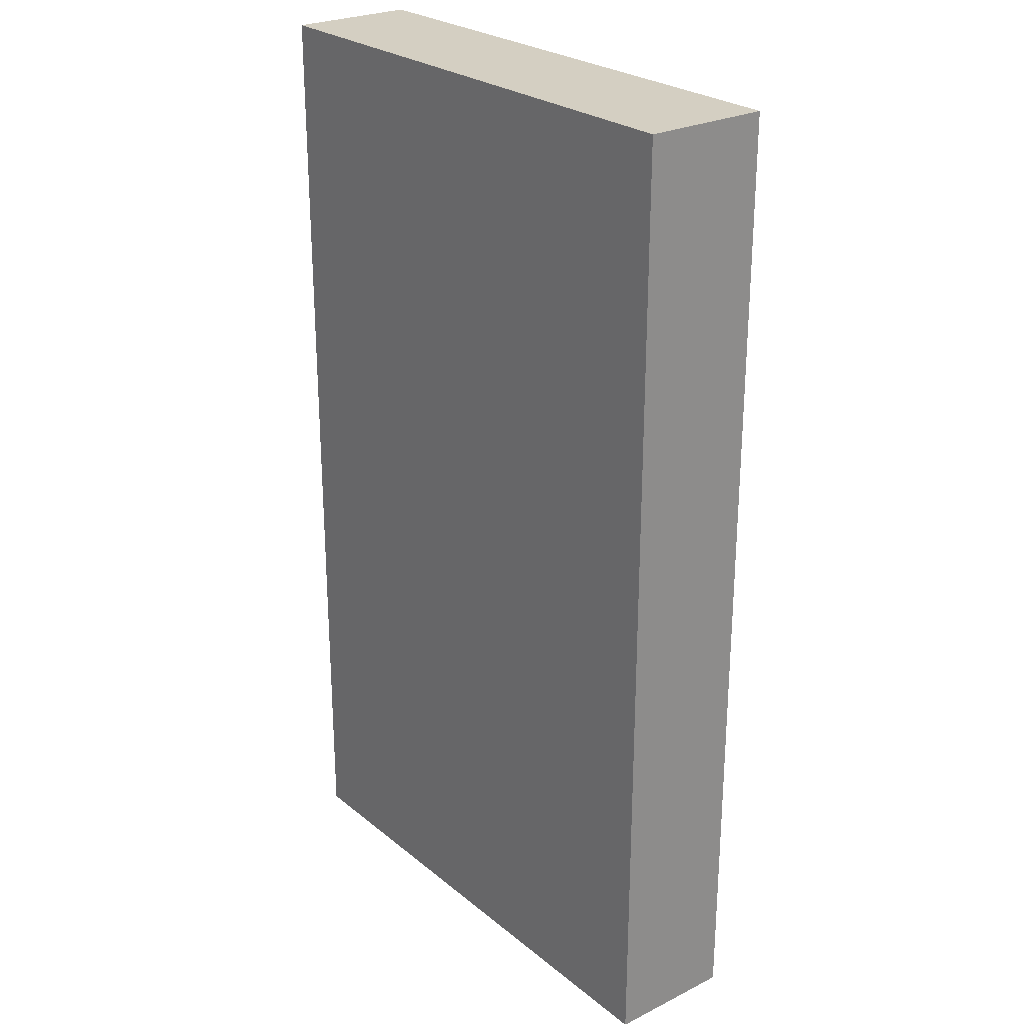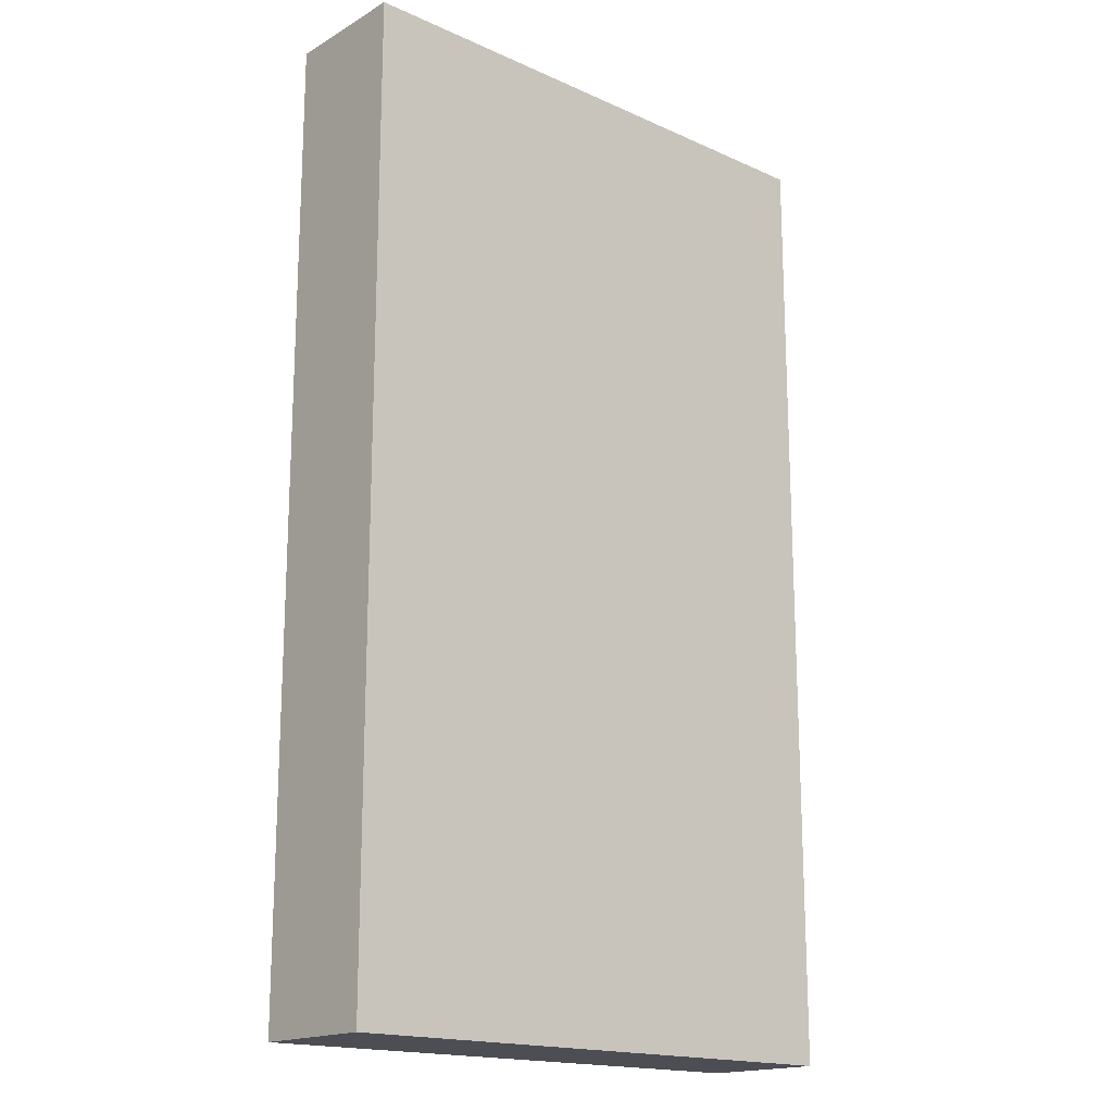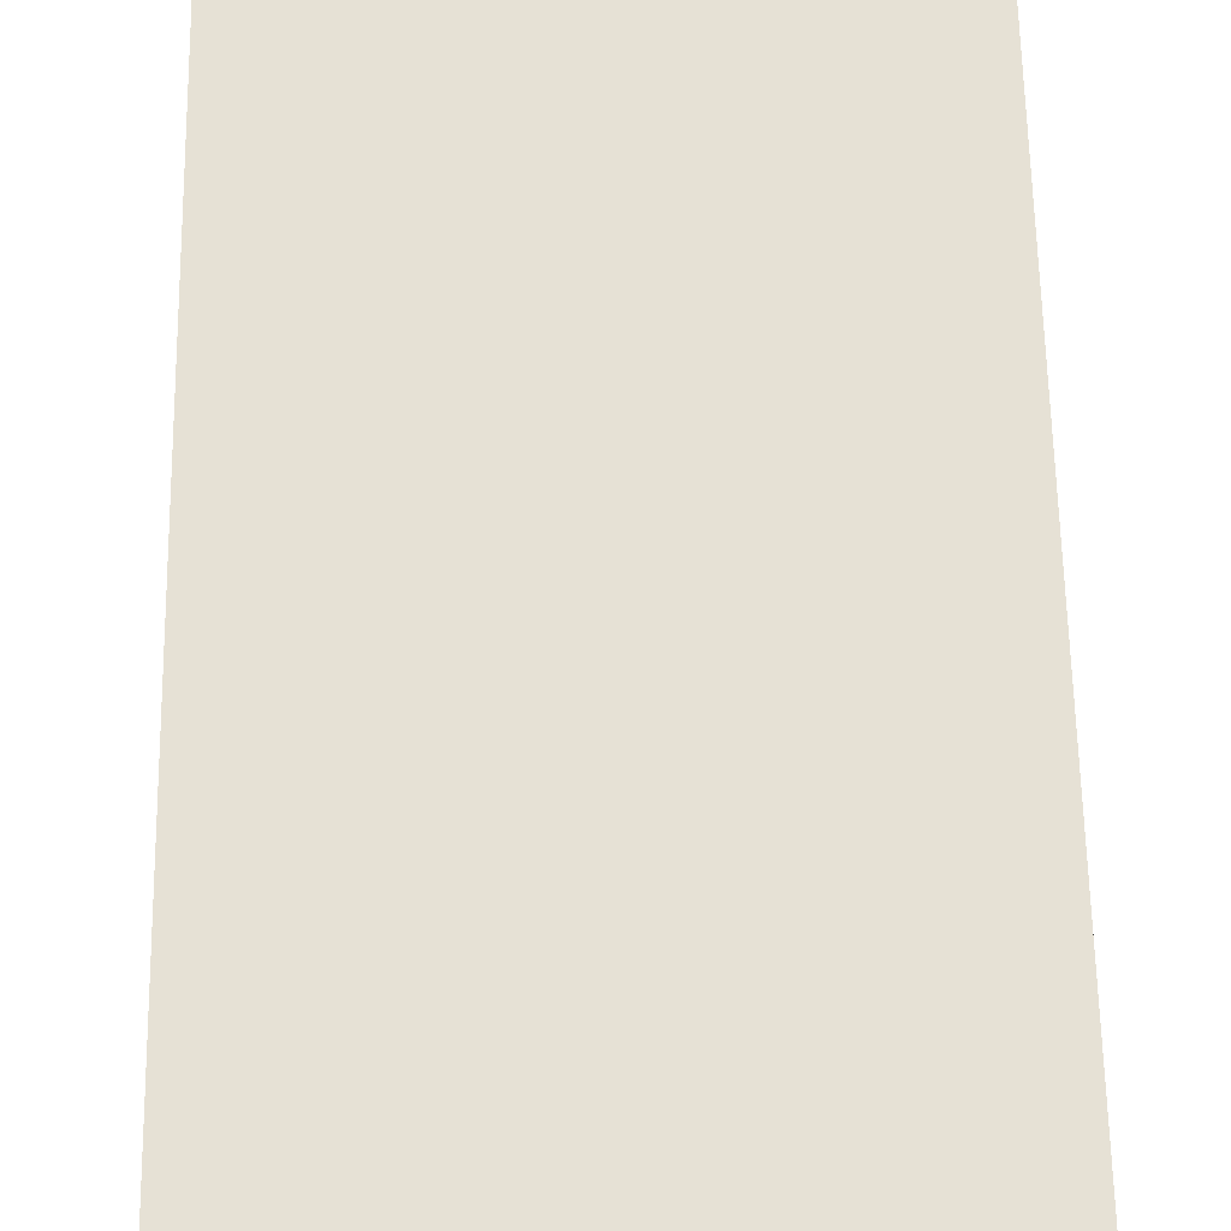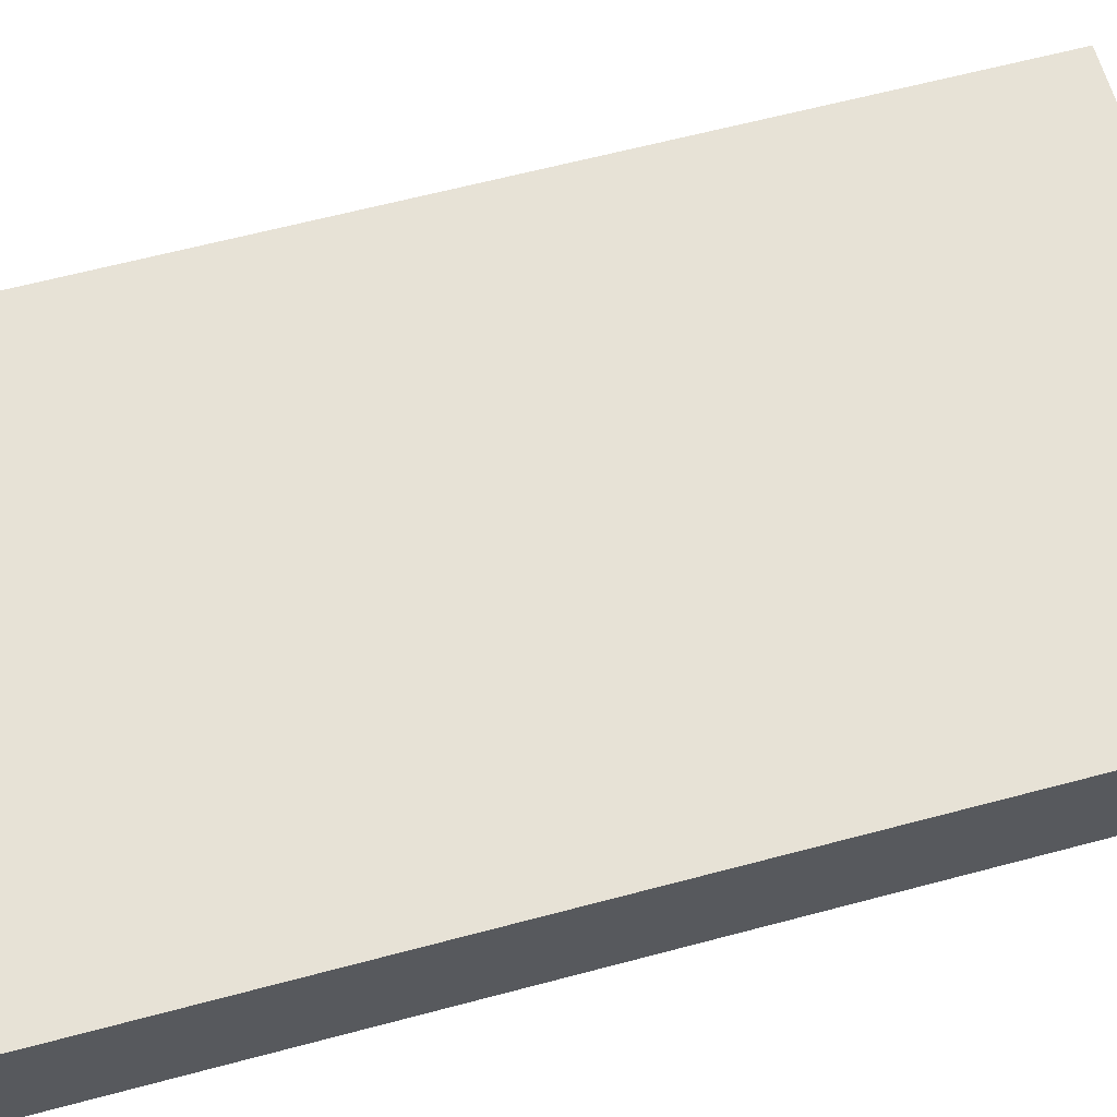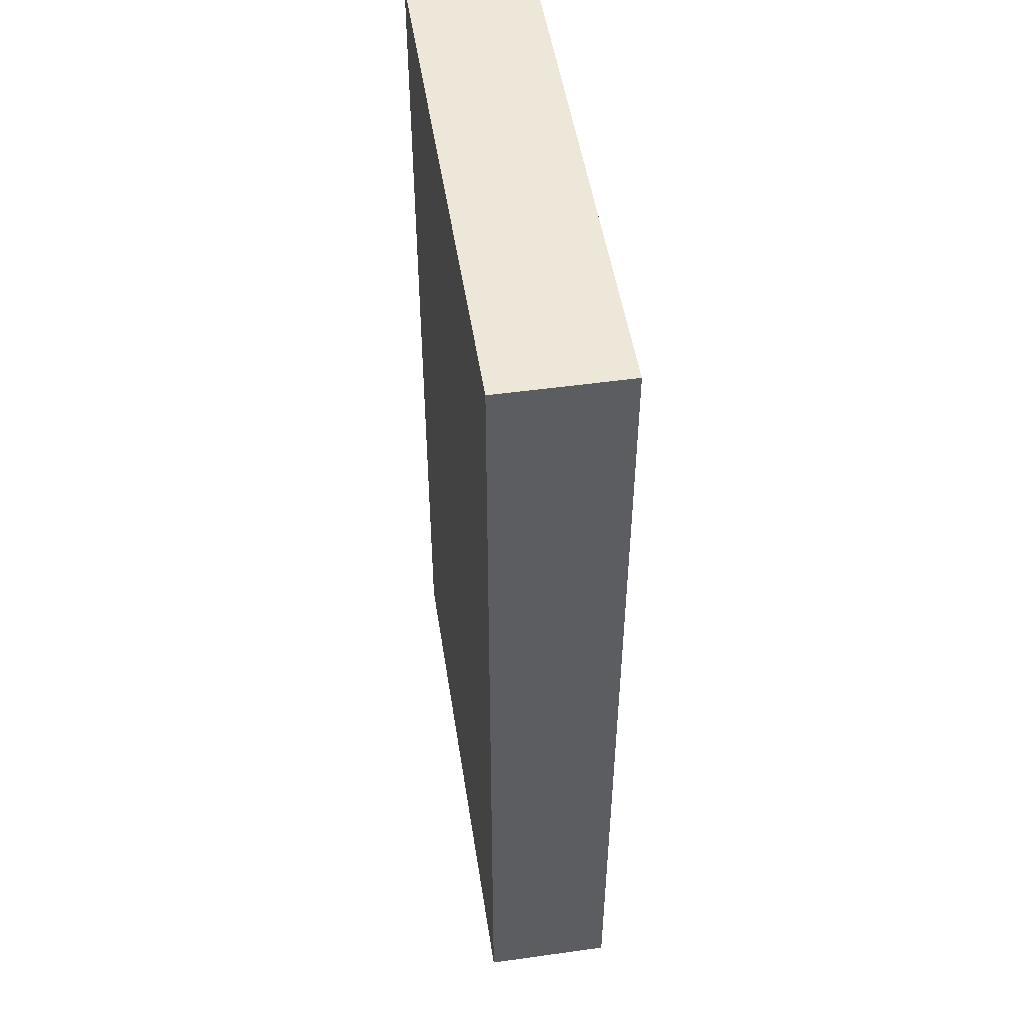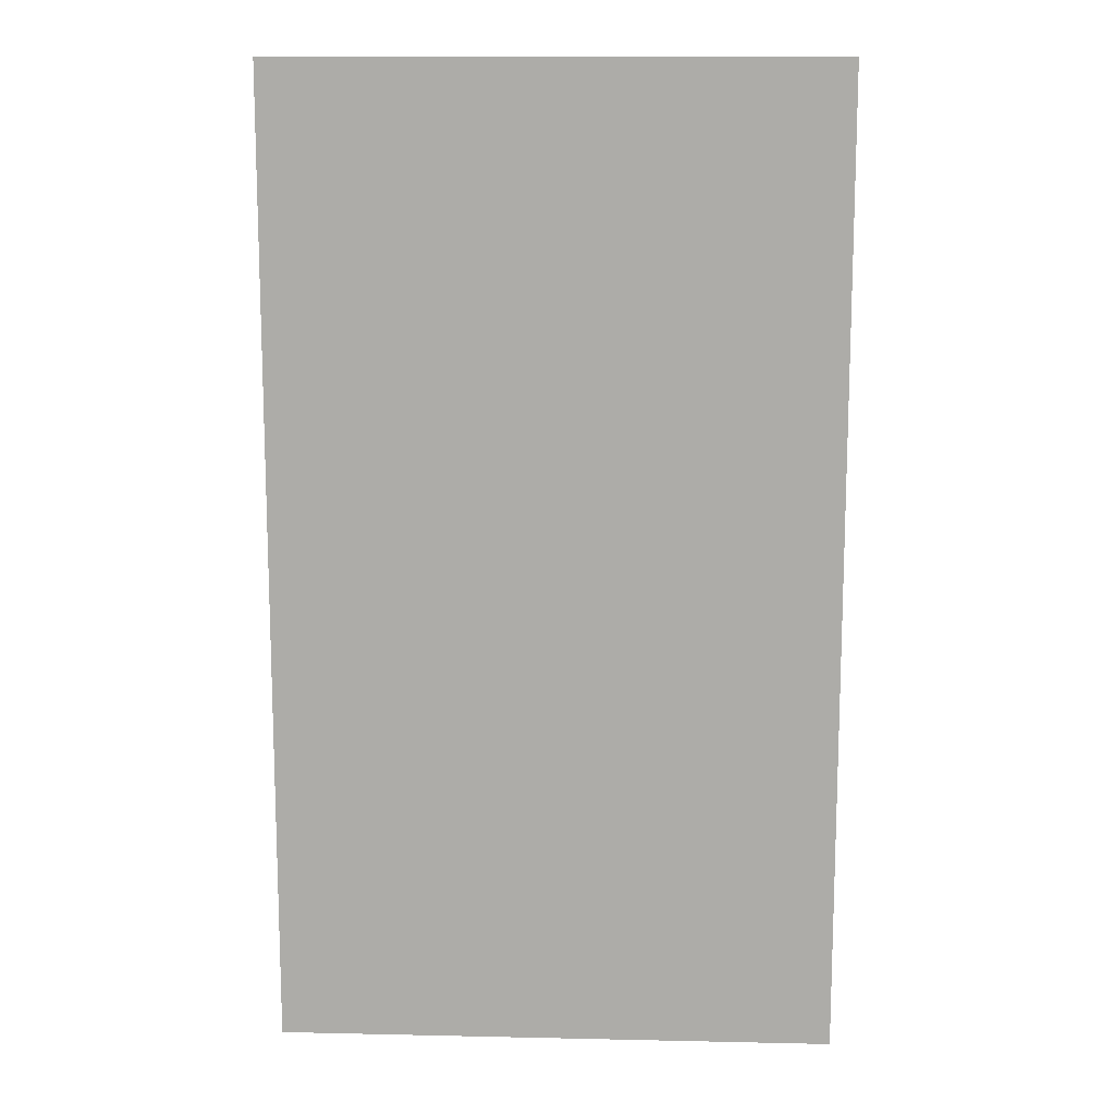
<metadata>
{"format":"obj","ext":"obj","renderer":"f3d","projection":"perspective","resolution":1024,"background":"white","views":[{"elev":25.7,"azim":51.8,"up":"+Y"},{"elev":-17.4,"azim":138.5,"up":"+Y"},{"elev":64.8,"azim":179.0,"up":"+Z"},{"elev":62.9,"azim":-105.1,"up":"+Z"},{"elev":50.0,"azim":-98.7,"up":"+Y"},{"elev":12.8,"azim":-177.1,"up":"+Y"}]}
</metadata>
<code>
g Door_001
v -0.348 -0.6077 -0.08044
v 0.348 -0.6077 -0.08044
v 0.348 0.6077 -0.08044
v -0.348 0.6077 -0.08044
v -0.348 -0.6077 0.08044
v -0.348 0.6077 0.08044
v 0.348 0.6077 0.08044
v 0.348 -0.6077 0.08044
v -0.348 -0.6077 -0.08044
v -0.348 -0.6077 0.08044
v 0.348 -0.6077 0.08044
v 0.348 -0.6077 -0.08044
v 0.348 -0.6077 -0.08044
v 0.348 -0.6077 0.08044
v 0.348 0.6077 0.08044
v 0.348 0.6077 -0.08044
v 0.348 0.6077 -0.08044
v 0.348 0.6077 0.08044
v -0.348 0.6077 0.08044
v -0.348 0.6077 -0.08044
v -0.348 0.6077 -0.08044
v -0.348 0.6077 0.08044
v -0.348 -0.6077 0.08044
v -0.348 -0.6077 -0.08044
g Door_001_0
f 3 2 1
f 4 3 1
f 7 6 5
f 8 7 5
f 11 10 9
f 12 11 9
f 15 14 13
f 16 15 13
f 19 18 17
f 20 19 17
f 23 22 21
f 24 23 21

</code>
